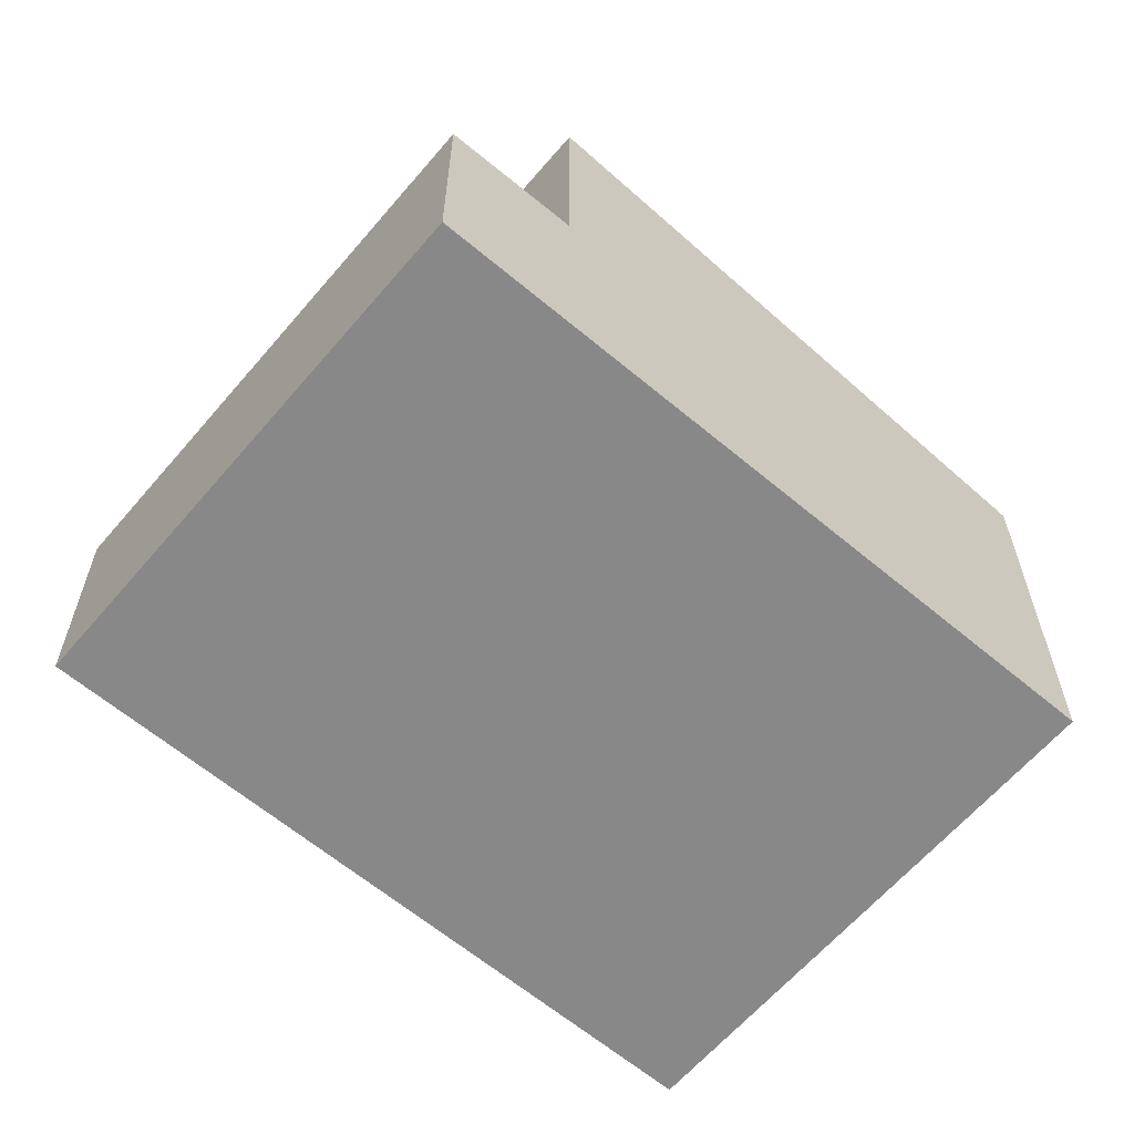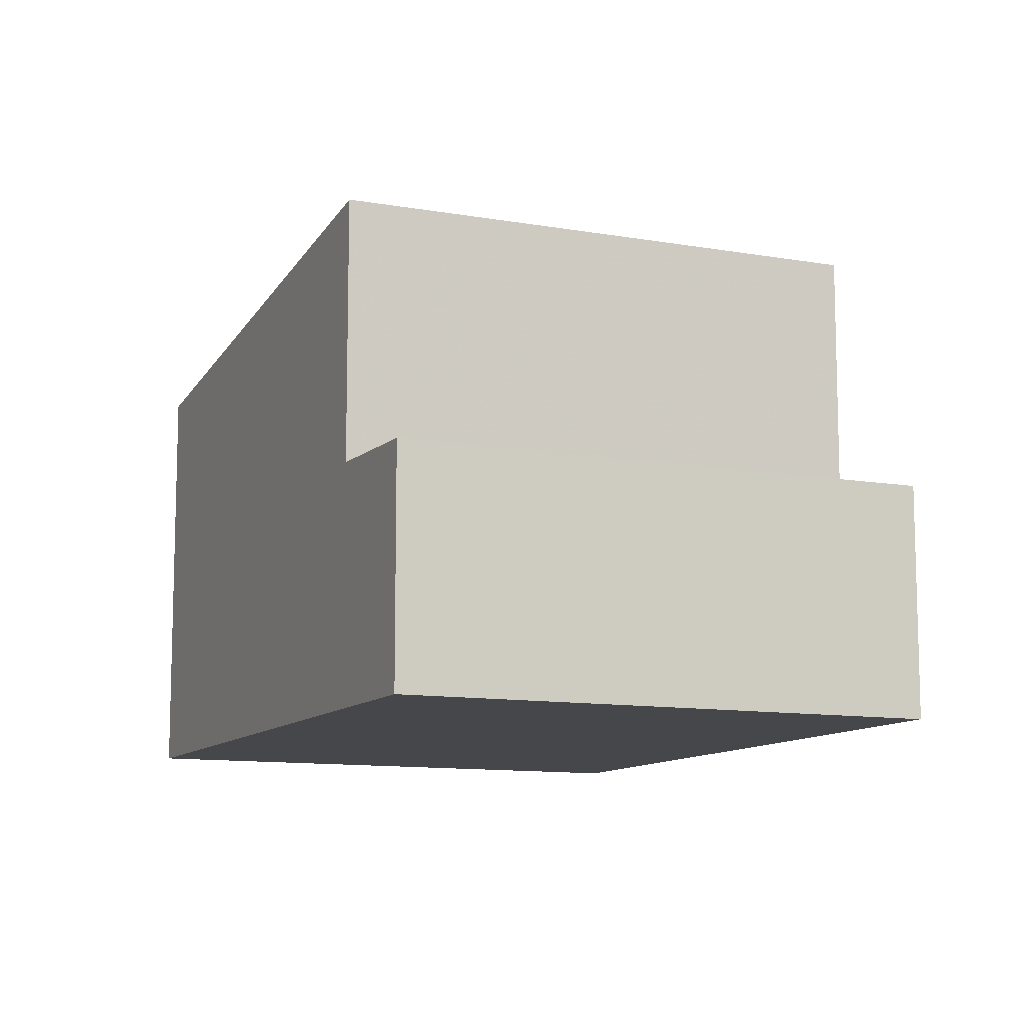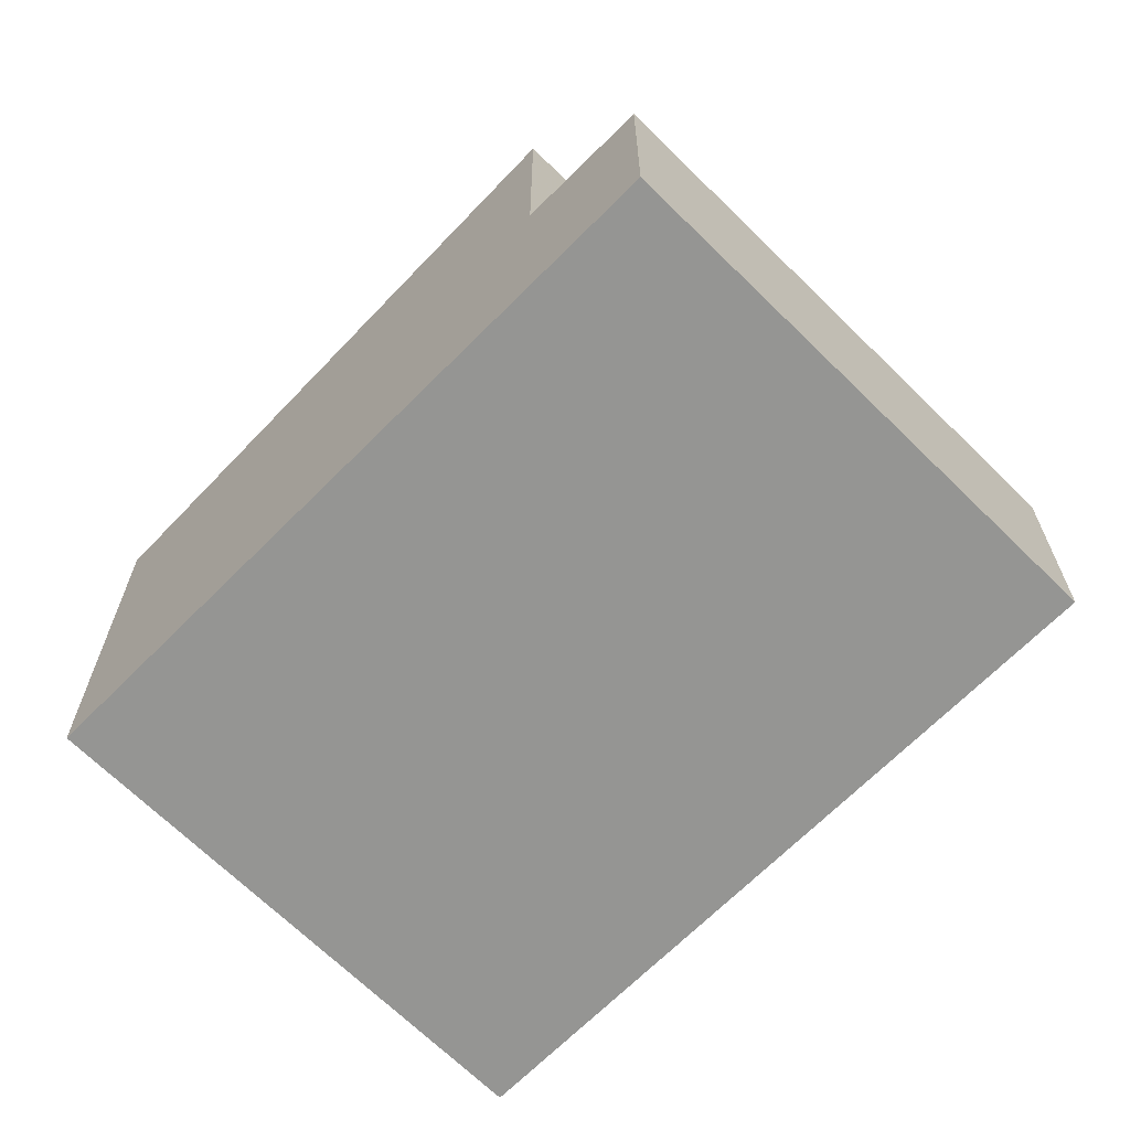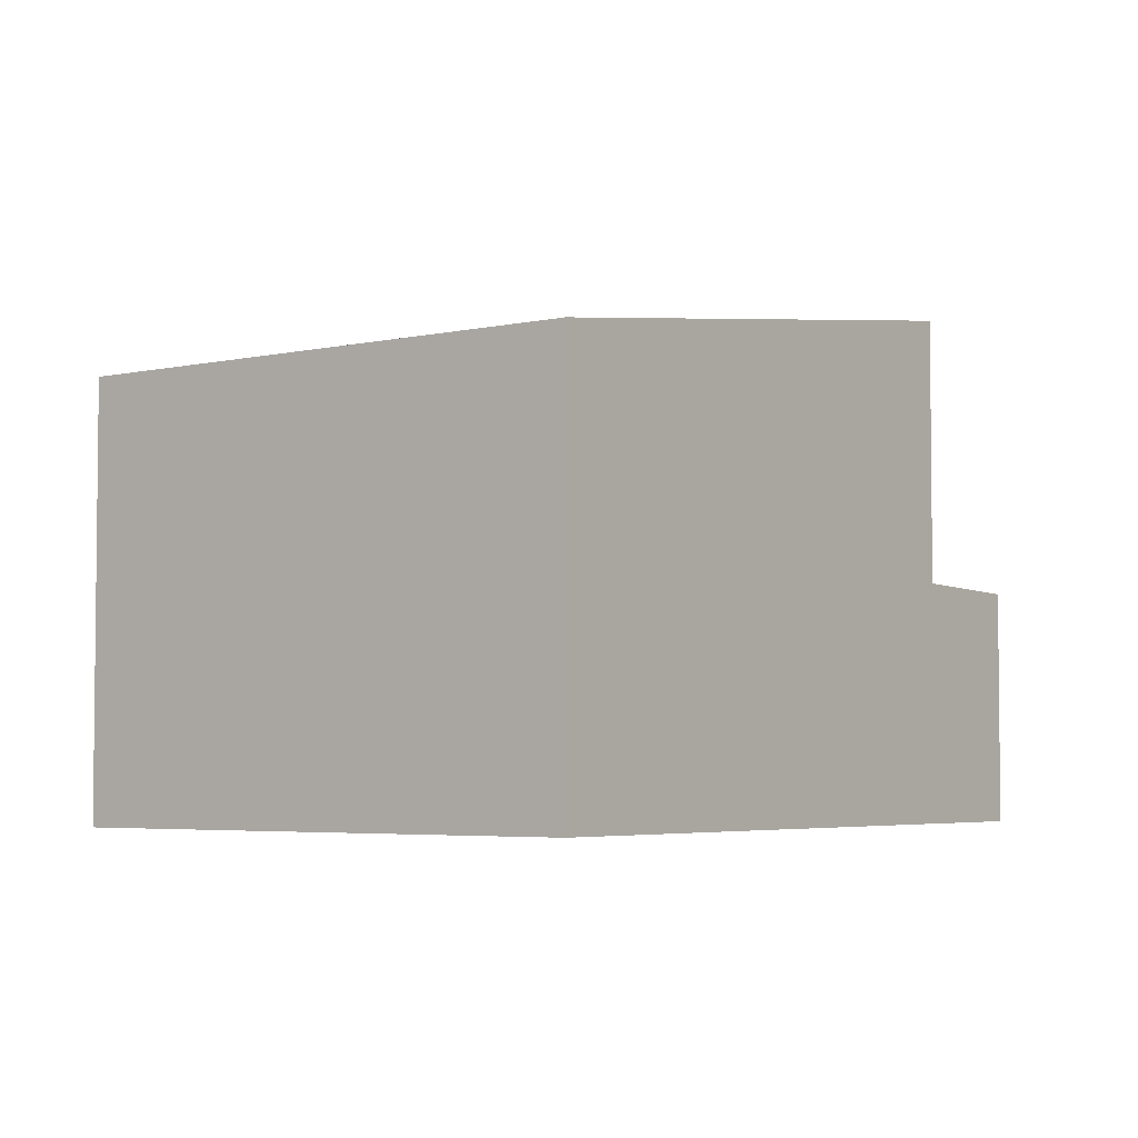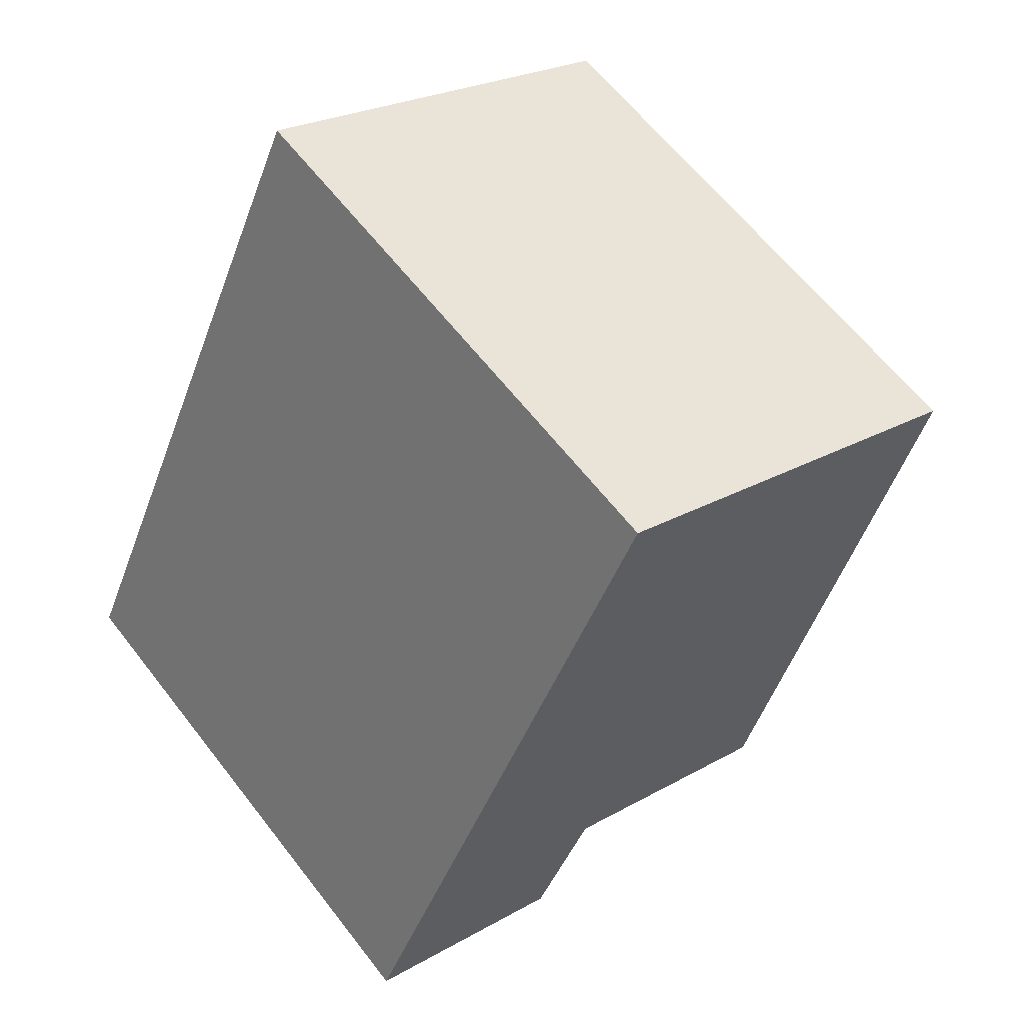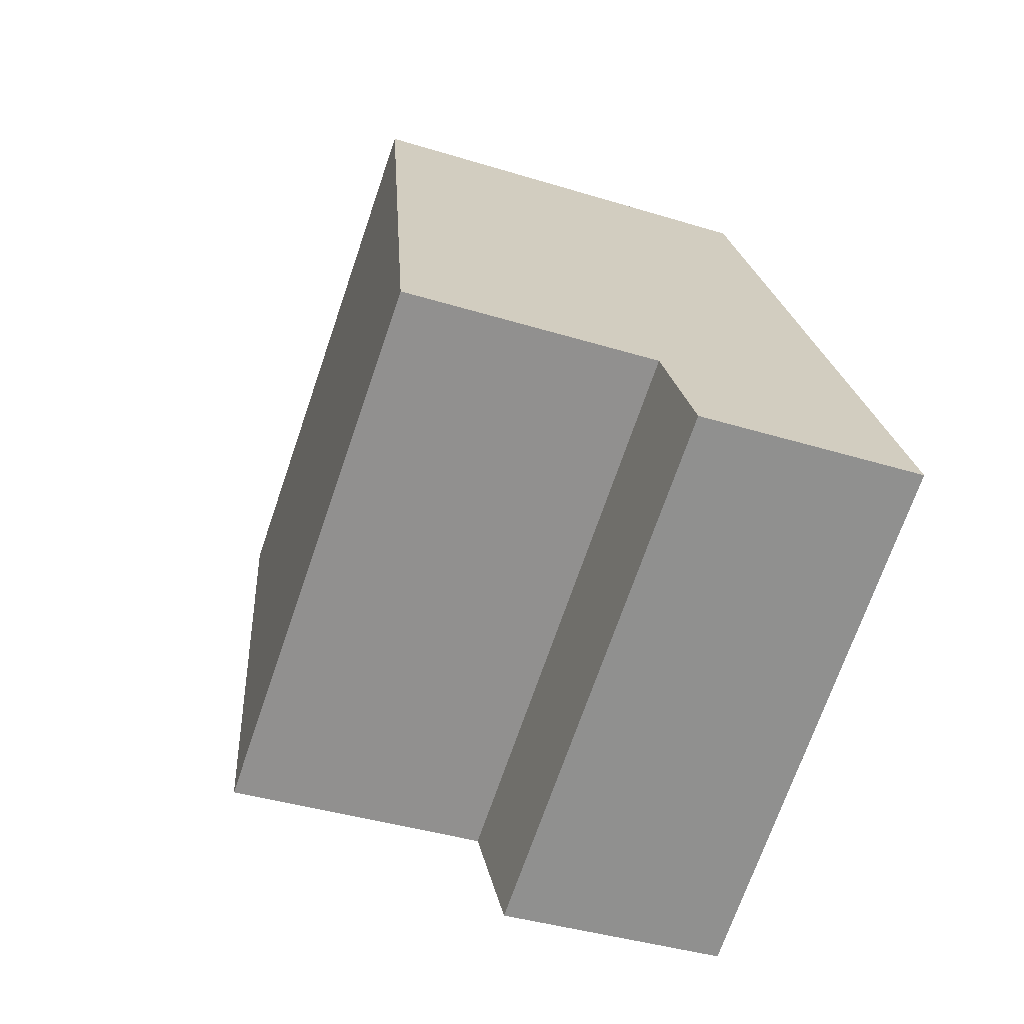
<metadata>
{"format":"obj","ext":"obj","renderer":"f3d","projection":"perspective","resolution":1024,"background":"white","views":[{"elev":-62.7,"azim":78.3,"up":"+Z"},{"elev":-10.8,"azim":5.0,"up":"+Z"},{"elev":-67.3,"azim":-16.0,"up":"+Z"},{"elev":-4.2,"azim":-114.0,"up":"+Z"},{"elev":23.8,"azim":-133.8,"up":"+Y"},{"elev":-38.3,"azim":68.5,"up":"+Y"}]}
</metadata>
<code>
v -1.531 -2152 6.193
v 5.57 -2148 6.198
v 10.77 -2158 3.422
v 3.664 -2162 3.42
v 2.703 -2160 7.336
v 9.794 -2156 7.341
v 2.712 -2160 7.336
v -1.522 -2152 6.193
v 9.794 -2156 7.341
v 2.703 -2160 7.336
v 3.673 -2162 3.42
v 9.794 -2156 3.482
v 2.712 -2160 3.479
v 2.703 -2160 3.479
v 10.74 -2158 3.423
v 3.666 -2162 3.42
v 3.656 -2162 3.42
v 2.703 -2160 3.479
v 9.794 -2156 3.482
v 2.712 -2160 7.336
v 2.712 -2160 3.479
v -1.522 -2152 6.193
v -1.531 -2152 6.193
v -1.531 -2152 -8.882e-16
v -1.522 -2152 8.882e-16
v 9.794 -2156 7.341
v 5.57 -2148 6.198
v 5.57 -2148 -8.882e-16
v 9.794 -2156 0
v 3.673 -2162 3.42
v 10.77 -2158 3.422
v 10.77 -2158 4.441e-16
v 3.673 -2162 4.441e-16
v 3.656 -2162 3.42
v 3.664 -2162 3.42
v 3.664 -2162 4.441e-16
v 3.656 -2162 0
v -1.531 -2152 6.193
v 2.703 -2160 7.336
v 2.703 -2160 -8.882e-16
v -1.531 -2152 -8.882e-16
v 5.57 -2148 6.198
v -1.522 -2152 6.193
v -1.522 -2152 8.882e-16
v 5.57 -2148 -8.882e-16
v 3.664 -2162 3.42
v 3.673 -2162 3.42
v 3.673 -2162 4.441e-16
v 3.664 -2162 4.441e-16
v 10.74 -2158 3.423
v 9.794 -2156 3.482
v 9.794 -2156 0
v 10.74 -2158 0
v 10.77 -2158 3.422
v 10.74 -2158 3.423
v 10.74 -2158 0
v 10.77 -2158 4.441e-16
v 2.703 -2160 3.479
v 3.656 -2162 3.42
v 3.656 -2162 0
v 2.703 -2160 4.441e-16
v -1.531 -2152 0
v 5.57 -2148 0
v 10.77 -2158 0
v 3.664 -2162 0
f 8 2 6 7
f 7 5 1 8
f 16 13 12 15
f 17 14 13 16
f 15 3 11 16
f 16 11 4 17
f 20 9 19 21
f 21 18 10 20
f 23 24 25 22
f 27 28 29 26
f 31 32 33 30
f 35 36 37 34
f 39 40 41 38
f 43 44 45 42
f 47 48 49 46
f 51 52 53 50
f 55 56 57 54
f 59 60 61 58
f 63 64 65 62

</code>
